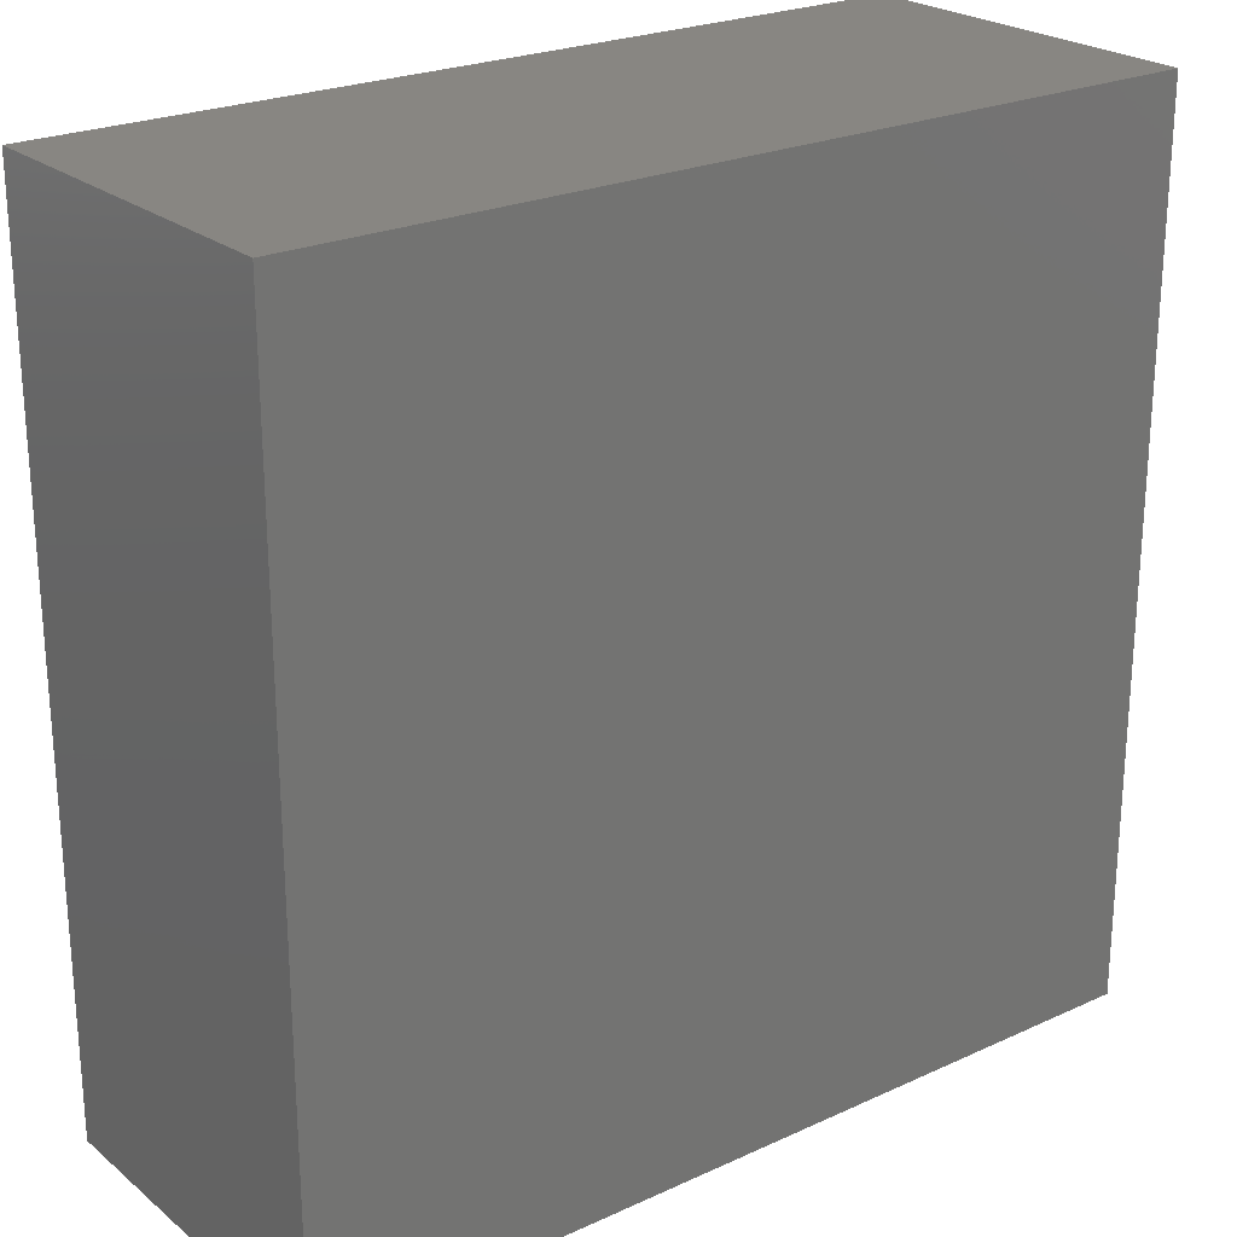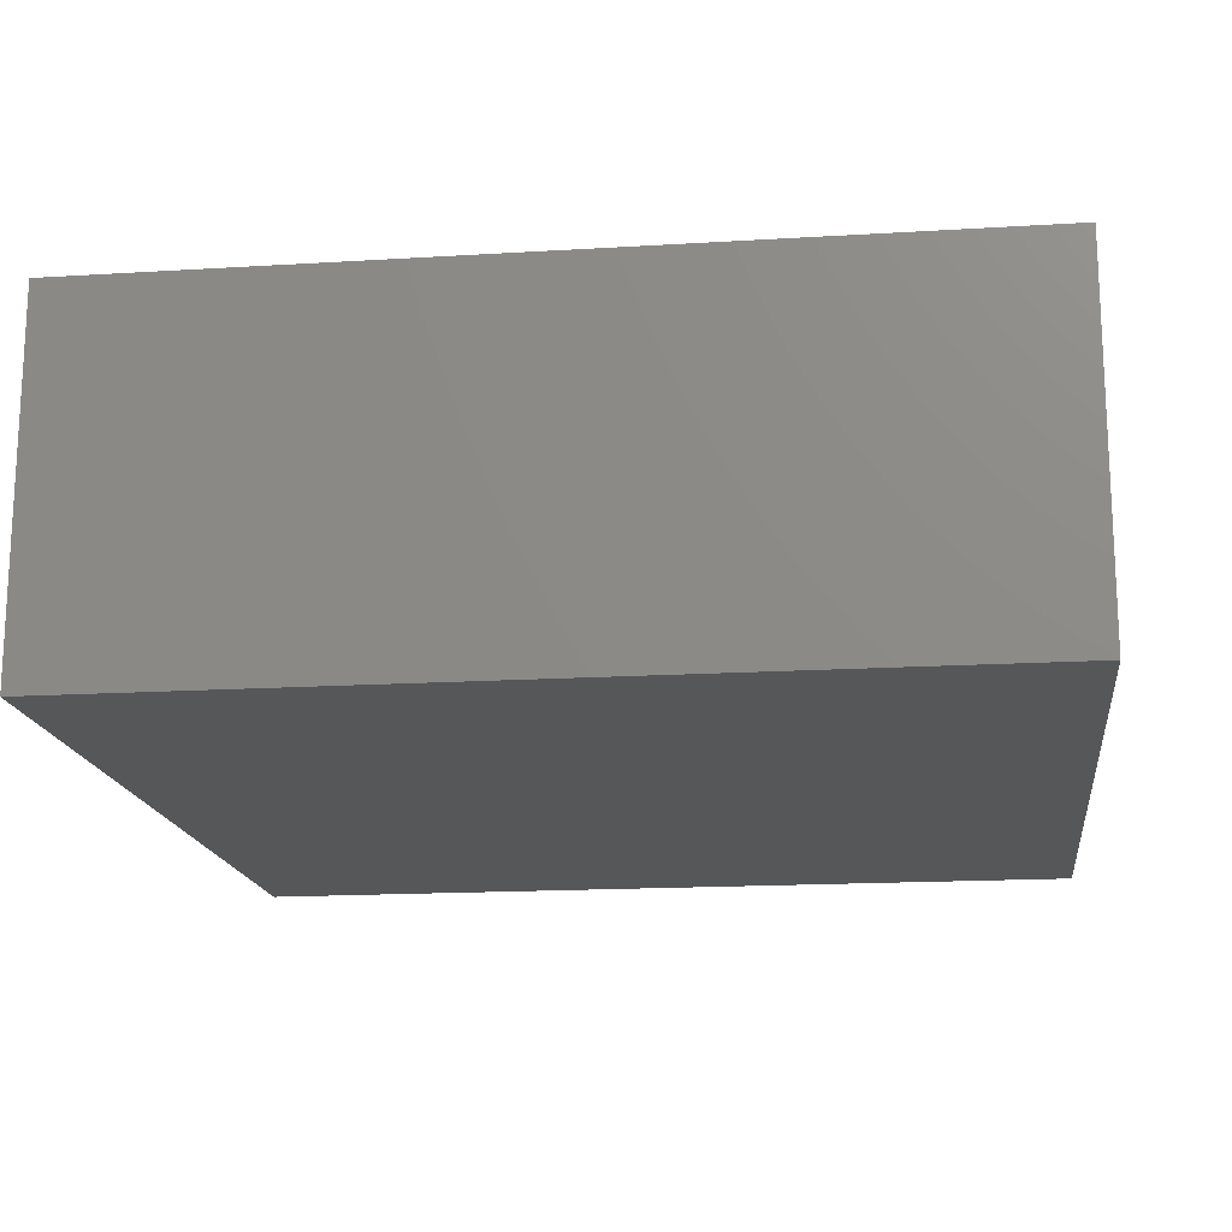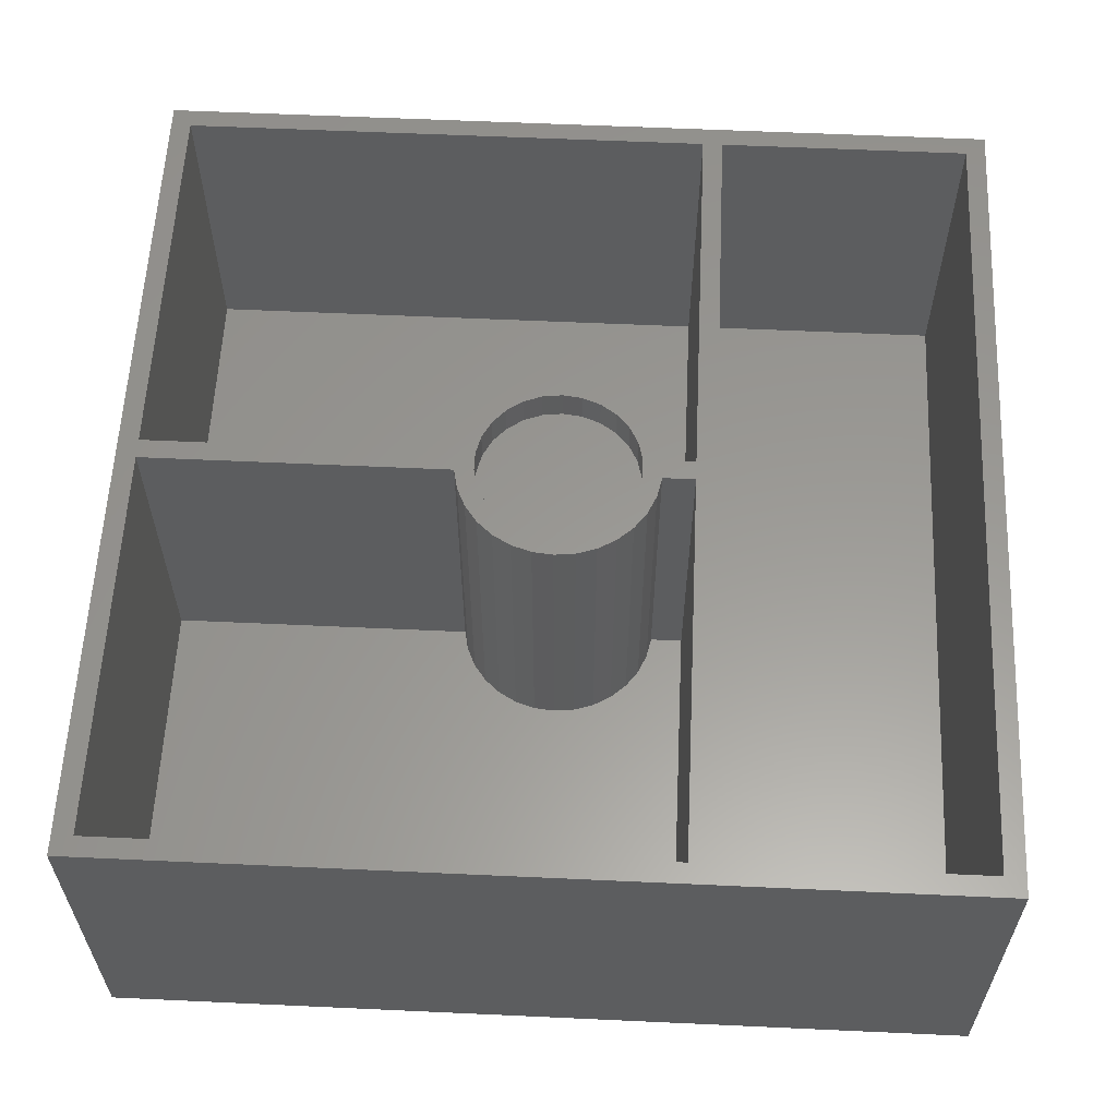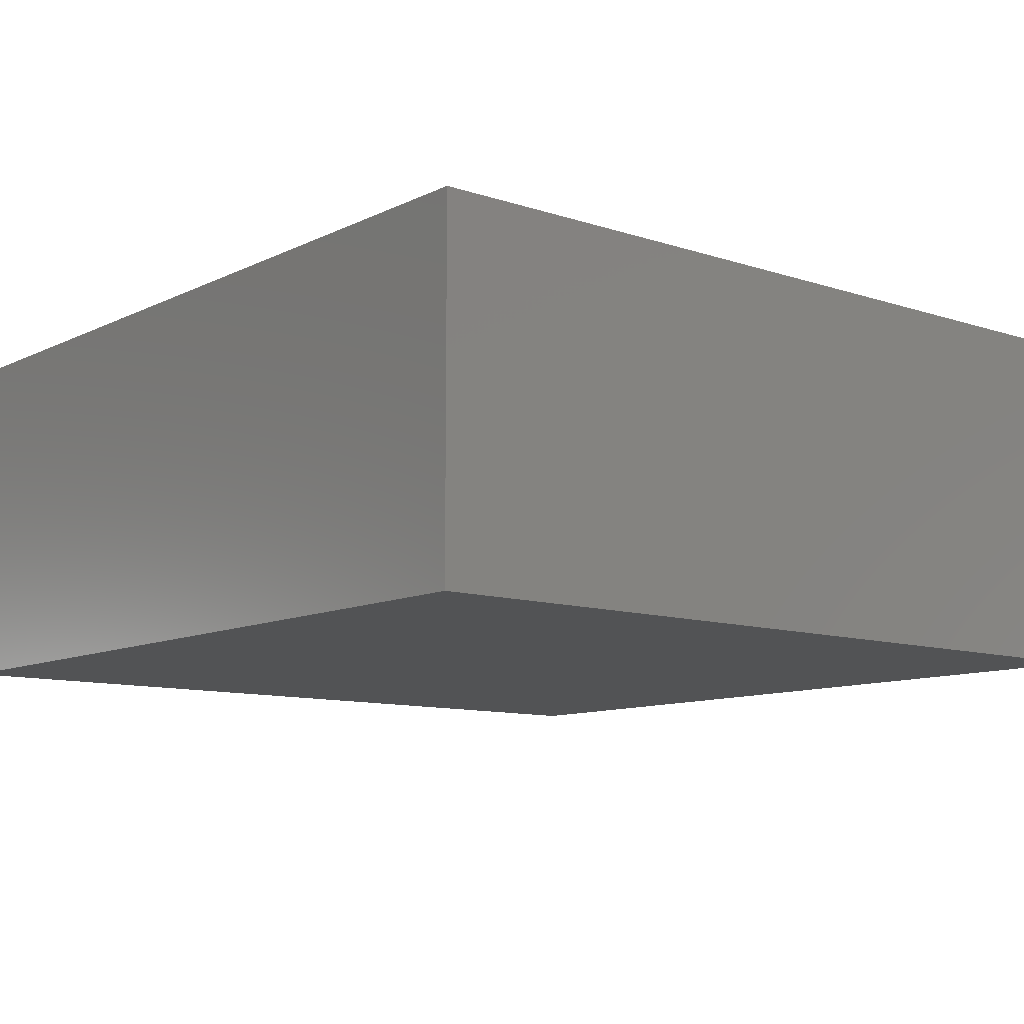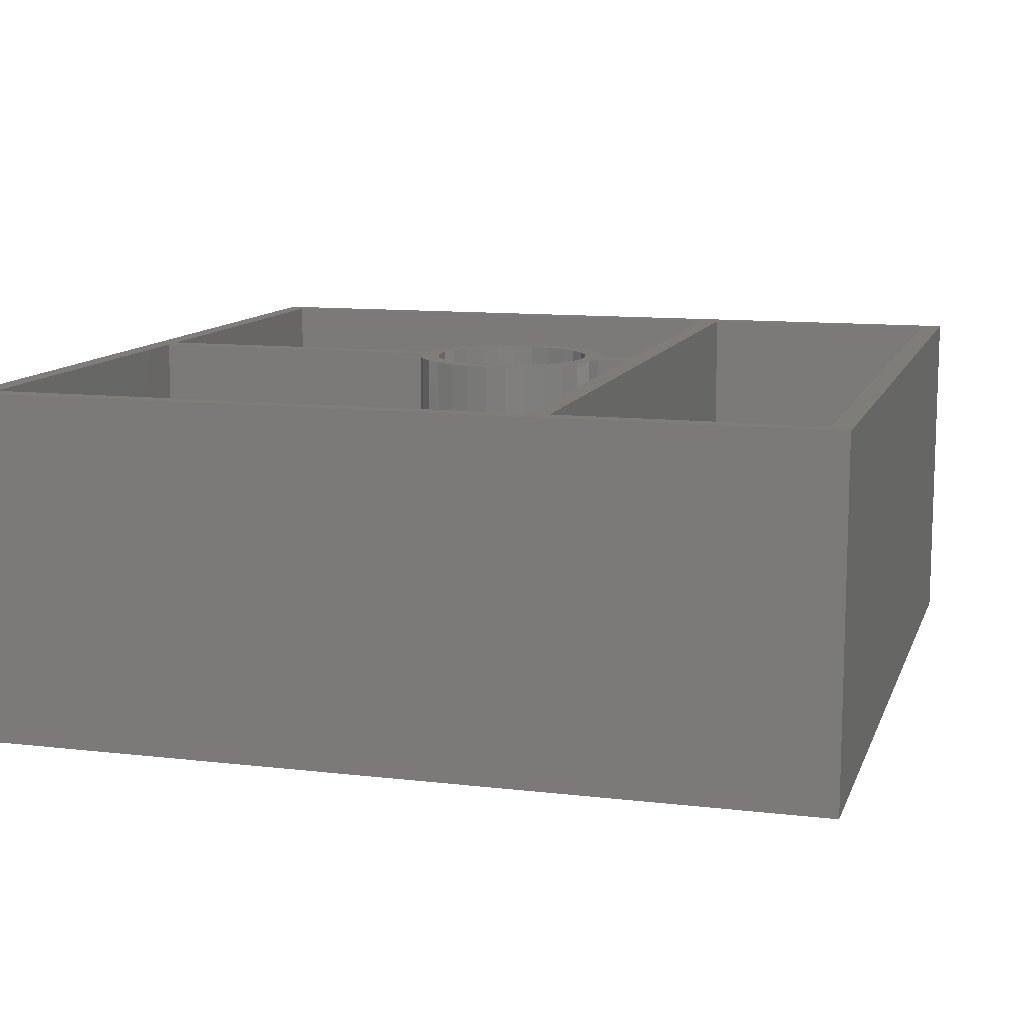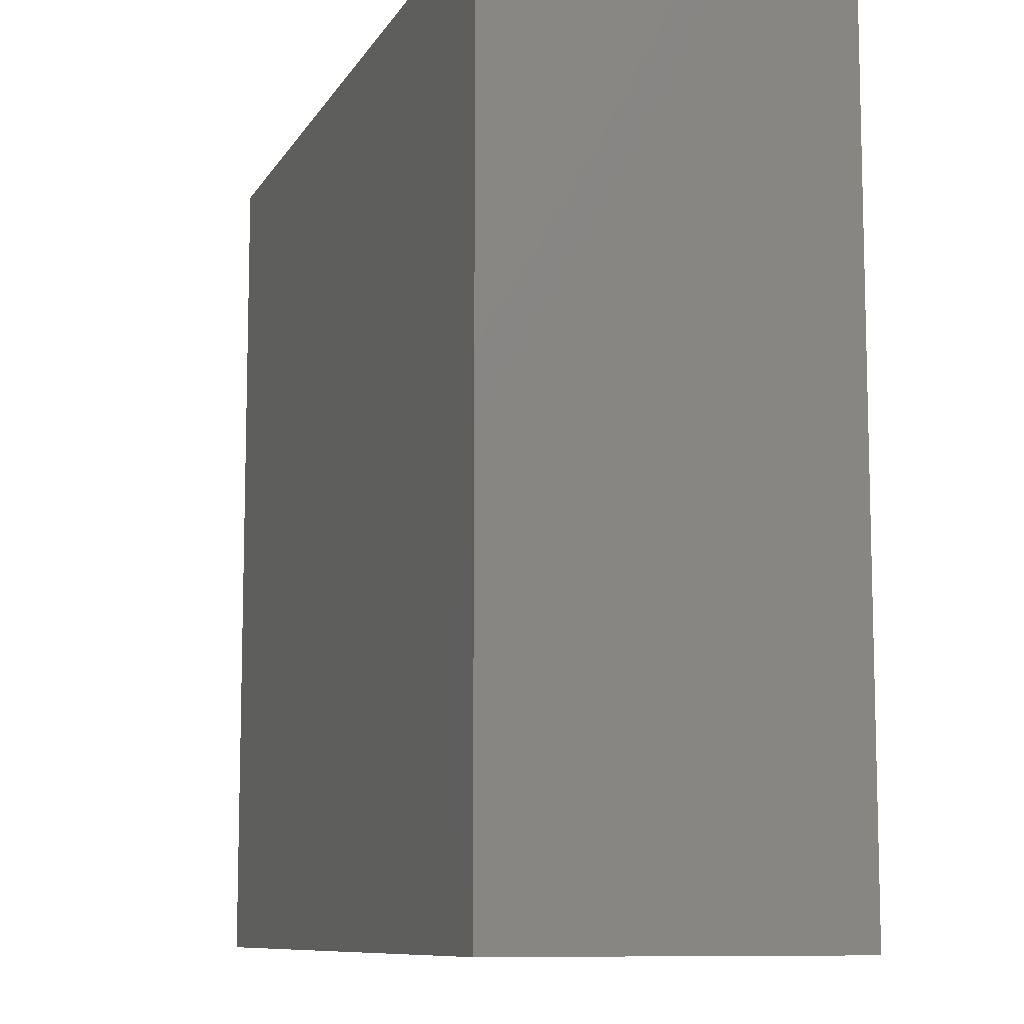
<metadata>
{"format":"stl","ext":"stl","renderer":"f3d","projection":"perspective","resolution":1024,"background":"white","views":[{"elev":23.8,"azim":142.7,"up":"+Y"},{"elev":-16.6,"azim":7.1,"up":"+Z"},{"elev":59.3,"azim":92.7,"up":"+Z"},{"elev":-10.3,"azim":50.3,"up":"+Z"},{"elev":11.2,"azim":106.0,"up":"+Z"},{"elev":-9.5,"azim":-108.6,"up":"+Y"}]}
</metadata>
<code>
# stl→obj: 152 verts, 300 faces
v 0 0 0
v 0 85 35
v 0 85 0
v 0 0 35
v 41.52 34.46 35
v 41.45 32.55 35
v 41.5 32.55 35
v 39.41 32.99 35
v 39.63 34.93 35
v 37.5 33.84 35
v 37.9 35.83 35
v 35.81 35.07 35
v 36.44 37.13 35
v 34.41 36.62 35
v 35.33 38.74 35
v 33.36 38.43 35
v 34.64 40.56 35
v 32.72 40.42 35
v 34.4 42.5 35
v 34.64 44.44 35
v 32.72 44.58 35
v 32.5 42.5 35
v 43.5 52.45 35
v 41.5 52.45 35
v 41.52 50.54 35
v 41.45 52.45 35
v 39.41 52.01 35
v 39.63 50.07 35
v 37.5 51.16 35
v 37.9 49.17 35
v 35.81 49.93 35
v 36.44 47.87 35
v 34.41 48.38 35
v 35.33 46.26 35
v 33.36 46.57 35
v 83 57.67 35
v 43.5 55.67 35
v 83 55.67 35
v 41.5 55.67 35
v 43.48 50.54 35
v 2 57.67 35
v 2 55.67 35
v 85 85 35
v 83 83 35
v 2 83 35
v 85 0 35
v 83 2 35
v 43.5 2 35
v 43.5 32.55 35
v 41.5 2 35
v 2 2 35
v 50.6 42.5 35
v 52.5 42.5 35
v 52.28 44.58 35
v 50.36 44.44 35
v 51.64 46.57 35
v 52.28 40.42 35
v 50.36 40.56 35
v 49.67 46.26 35
v 50.59 48.38 35
v 48.56 47.87 35
v 49.19 49.93 35
v 47.1 49.17 35
v 47.5 51.16 35
v 45.37 50.07 35
v 45.59 52.01 35
v 43.55 52.45 35
v 51.64 38.43 35
v 49.67 38.74 35
v 50.59 36.62 35
v 48.56 37.13 35
v 49.19 35.07 35
v 47.1 35.83 35
v 47.5 33.84 35
v 45.37 34.93 35
v 45.59 32.99 35
v 43.48 34.46 35
v 43.55 32.55 35
v 85 85 0
v 85 0 0
v 2 55.67 3
v 2 2 3
v 2 83 3
v 2 57.67 3
v 83 2 3
v 83 55.67 3
v 83 57.67 3
v 83 83 3
v 41.5 55.67 3
v 41.45 52.45 3
v 41.5 52.45 3
v 39.41 52.01 3
v 37.5 51.16 3
v 35.81 49.93 3
v 32.72 44.58 3
v 32.5 42.5 3
v 33.36 46.57 3
v 34.41 48.38 3
v 41.45 32.55 3
v 41.5 2 3
v 41.5 32.55 3
v 39.41 32.99 3
v 37.5 33.84 3
v 35.81 35.07 3
v 34.41 36.62 3
v 33.36 38.43 3
v 32.72 40.42 3
v 52.28 40.42 3
v 52.5 42.5 3
v 52.28 44.58 3
v 51.64 46.57 3
v 50.59 48.38 3
v 49.19 49.93 3
v 43.5 55.67 3
v 47.5 51.16 3
v 45.59 52.01 3
v 43.55 52.45 3
v 43.5 52.45 3
v 51.64 38.43 3
v 50.59 36.62 3
v 49.19 35.07 3
v 43.5 2 3
v 47.5 33.84 3
v 45.59 32.99 3
v 43.55 32.55 3
v 43.5 32.55 3
v 50.6 42.5 31.8
v 50.36 44.44 31.8
v 39.63 50.07 31.8
v 41.52 50.54 31.8
v 45.37 34.93 31.8
v 43.48 34.46 31.8
v 47.1 35.83 31.8
v 47.1 49.17 31.8
v 48.56 47.87 31.8
v 49.67 46.26 31.8
v 36.44 47.87 31.8
v 35.33 46.26 31.8
v 50.36 40.56 31.8
v 49.67 38.74 31.8
v 48.56 37.13 31.8
v 45.37 50.07 31.8
v 43.48 50.54 31.8
v 41.52 34.46 31.8
v 39.63 34.93 31.8
v 37.9 49.17 31.8
v 37.9 35.83 31.8
v 36.44 37.13 31.8
v 35.33 38.74 31.8
v 34.64 44.44 31.8
v 34.64 40.56 31.8
v 34.4 42.5 31.8
f 1 2 3
f 2 1 4
f 5 6 7
f 8 5 9
f 5 8 6
f 10 9 11
f 9 10 8
f 12 11 13
f 11 12 10
f 14 13 15
f 16 15 17
f 13 14 12
f 18 17 19
f 20 21 19
f 15 16 14
f 22 19 21
f 17 18 16
f 19 22 18
f 23 24 25
f 26 25 24
f 27 25 26
f 25 27 28
f 29 28 27
f 28 29 30
f 31 30 29
f 30 31 32
f 33 32 31
f 32 33 34
f 35 34 33
f 34 35 20
f 21 20 35
f 36 37 38
f 39 23 37
f 23 25 40
f 24 23 39
f 36 39 37
f 41 39 36
f 39 41 42
f 36 43 44
f 43 45 44
f 2 41 45
f 41 2 42
f 4 42 2
f 2 45 43
f 38 43 36
f 43 38 46
f 47 46 38
f 48 46 47
f 7 49 5
f 49 7 48
f 50 48 7
f 50 46 48
f 4 50 51
f 50 4 46
f 42 4 51
f 52 53 54
f 55 54 56
f 53 52 57
f 58 57 52
f 59 56 60
f 54 55 52
f 56 59 55
f 61 60 62
f 60 61 59
f 63 62 64
f 62 63 61
f 65 64 66
f 64 65 63
f 40 66 67
f 40 67 23
f 66 40 65
f 57 58 68
f 69 68 58
f 68 69 70
f 71 70 69
f 70 71 72
f 73 72 71
f 72 73 74
f 75 74 73
f 74 75 76
f 77 76 75
f 76 77 78
f 5 49 77
f 78 77 49
f 46 79 43
f 79 46 80
f 79 2 43
f 2 79 3
f 1 79 80
f 79 1 3
f 1 46 4
f 46 1 80
f 51 81 42
f 81 51 82
f 41 83 45
f 83 41 84
f 85 38 86
f 38 85 47
f 87 44 88
f 44 87 36
f 83 44 45
f 44 83 88
f 83 87 88
f 87 83 84
f 89 90 91
f 89 92 90
f 89 93 92
f 89 94 93
f 95 81 96
f 97 81 95
f 98 81 97
f 94 81 98
f 81 94 89
f 99 100 101
f 102 100 99
f 103 100 102
f 104 100 103
f 82 104 105
f 82 105 106
f 81 106 107
f 81 107 96
f 106 81 82
f 104 82 100
f 108 86 109
f 86 110 109
f 86 111 110
f 86 112 111
f 86 113 112
f 114 113 86
f 113 114 115
f 115 114 116
f 116 114 117
f 117 114 118
f 119 86 108
f 86 119 85
f 120 85 119
f 121 85 120
f 122 121 123
f 122 123 124
f 122 124 125
f 122 125 126
f 121 122 85
f 100 51 50
f 51 100 82
f 85 48 47
f 48 85 122
f 87 41 36
f 41 87 84
f 81 39 42
f 39 81 89
f 114 38 37
f 38 114 86
f 91 39 89
f 39 91 24
f 100 7 101
f 7 100 50
f 23 114 37
f 114 23 118
f 48 126 49
f 126 48 122
f 53 110 54
f 110 53 109
f 90 27 26
f 27 90 92
f 125 76 78
f 76 125 124
f 124 74 76
f 74 124 123
f 113 64 62
f 64 113 115
f 98 31 94
f 31 98 33
f 93 31 29
f 31 93 94
f 56 112 60
f 112 56 111
f 54 111 56
f 111 54 110
f 60 113 62
f 113 60 112
f 116 67 66
f 67 116 117
f 117 23 67
f 23 117 118
f 91 26 24
f 26 91 90
f 115 66 64
f 66 115 116
f 95 35 97
f 35 95 21
f 97 33 98
f 33 97 35
f 96 21 95
f 21 96 22
f 92 29 27
f 29 92 93
f 57 109 53
f 109 57 108
f 107 22 96
f 22 107 18
f 70 119 68
f 119 70 120
f 104 14 105
f 14 104 12
f 104 10 12
f 10 104 103
f 123 72 74
f 72 123 121
f 68 108 57
f 108 68 119
f 126 78 49
f 78 126 125
f 99 7 6
f 7 99 101
f 105 16 106
f 16 105 14
f 106 18 107
f 18 106 16
f 72 120 70
f 120 72 121
f 102 6 8
f 6 102 99
f 103 8 10
f 8 103 102
f 127 55 128
f 55 127 52
f 129 25 28
f 25 129 130
f 131 77 75
f 77 131 132
f 133 75 73
f 75 133 131
f 134 61 63
f 61 134 135
f 128 59 136
f 59 128 55
f 34 137 32
f 137 34 138
f 128 139 127
f 136 139 128
f 136 140 139
f 135 140 136
f 135 141 140
f 134 141 135
f 134 133 141
f 142 133 134
f 142 131 133
f 143 131 142
f 143 132 131
f 130 132 143
f 130 144 132
f 129 144 130
f 129 145 144
f 146 145 129
f 146 147 145
f 137 147 146
f 137 148 147
f 138 148 137
f 138 149 148
f 150 149 138
f 150 151 149
f 151 150 152
f 146 28 30
f 28 146 129
f 136 61 135
f 61 136 59
f 143 65 40
f 65 143 142
f 130 40 25
f 40 130 143
f 142 63 65
f 63 142 134
f 20 138 34
f 138 20 150
f 19 150 20
f 150 19 152
f 17 152 19
f 152 17 151
f 137 30 32
f 30 137 146
f 139 52 127
f 52 139 58
f 140 58 139
f 58 140 69
f 13 149 15
f 149 13 148
f 15 151 17
f 151 15 149
f 147 13 11
f 13 147 148
f 141 73 71
f 73 141 133
f 132 5 77
f 5 132 144
f 141 69 140
f 69 141 71
f 144 9 5
f 9 144 145
f 145 11 9
f 11 145 147

</code>
